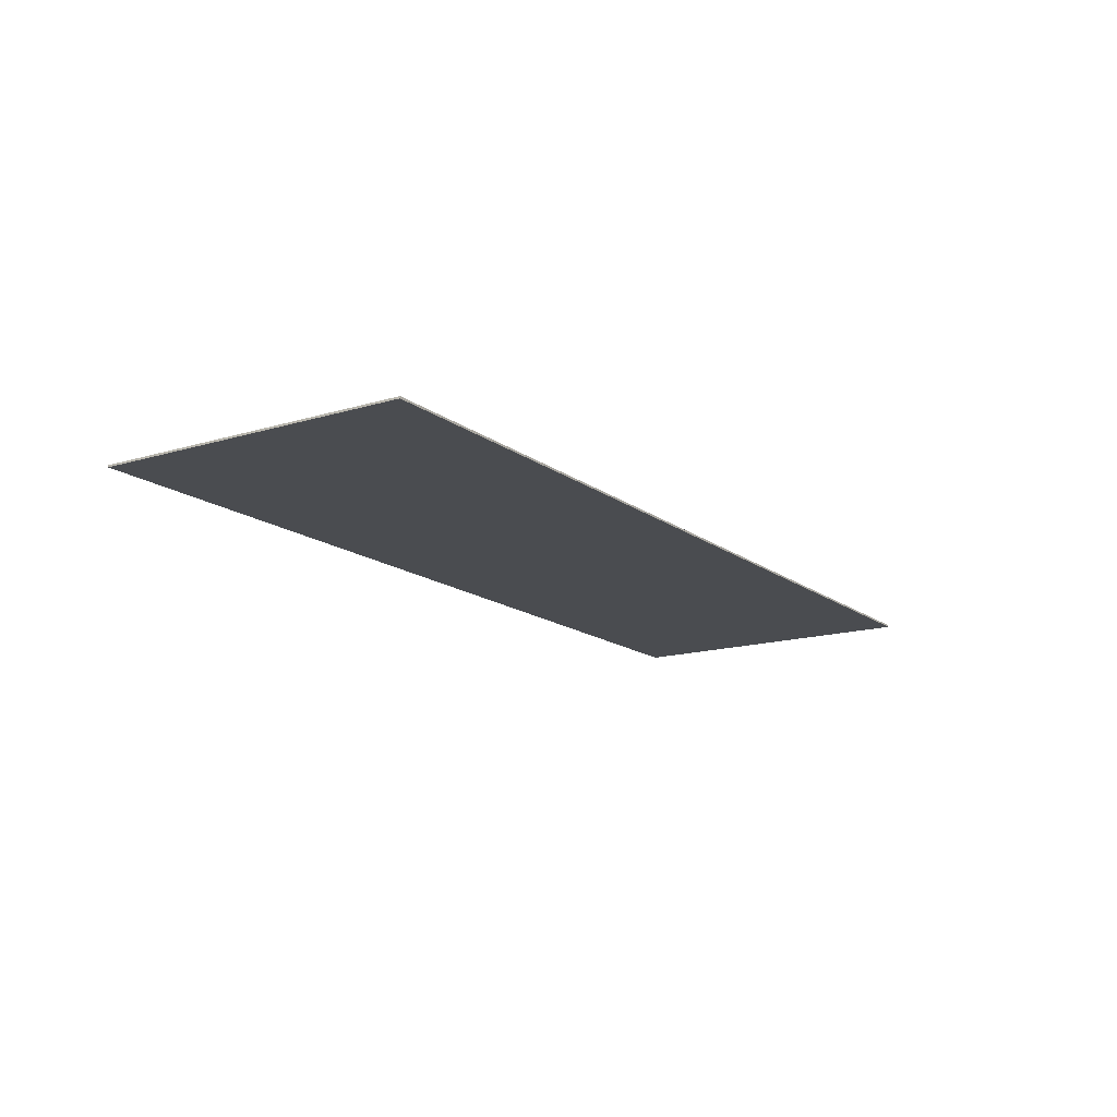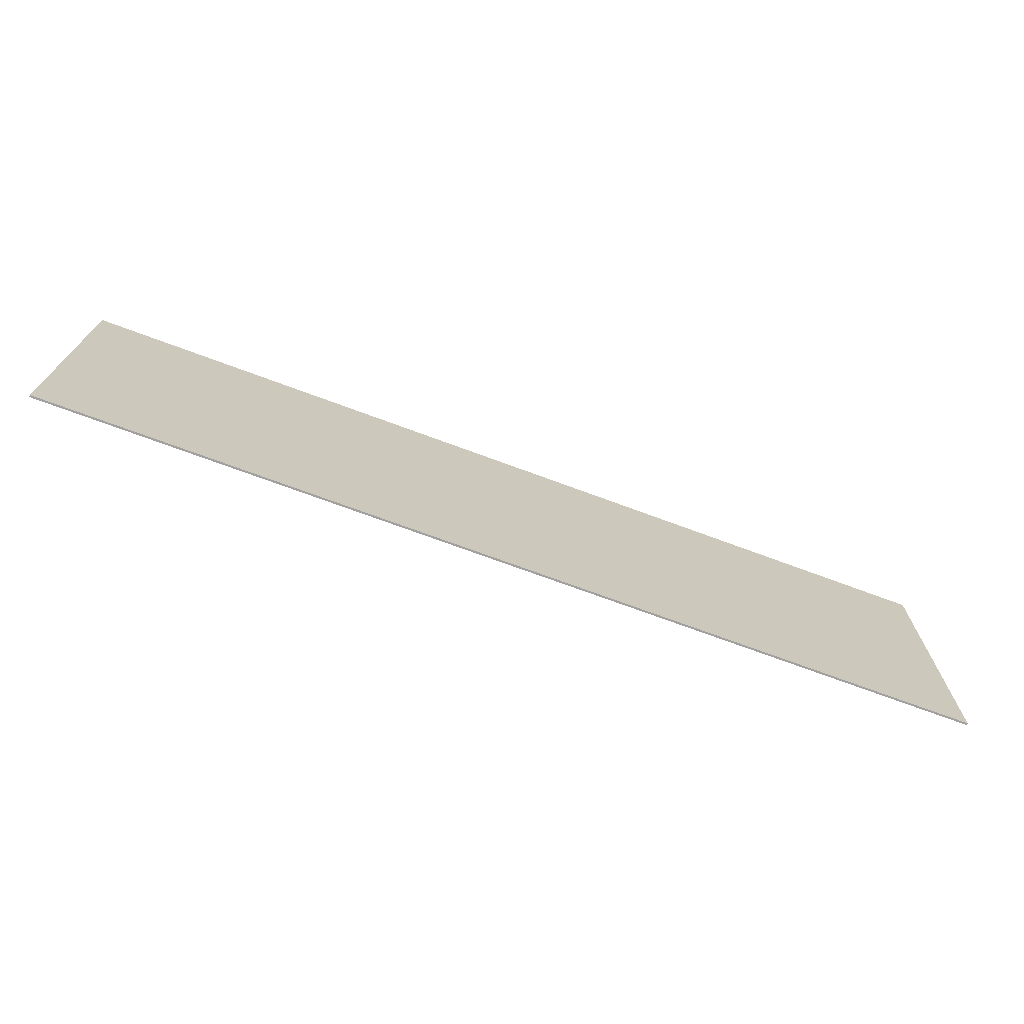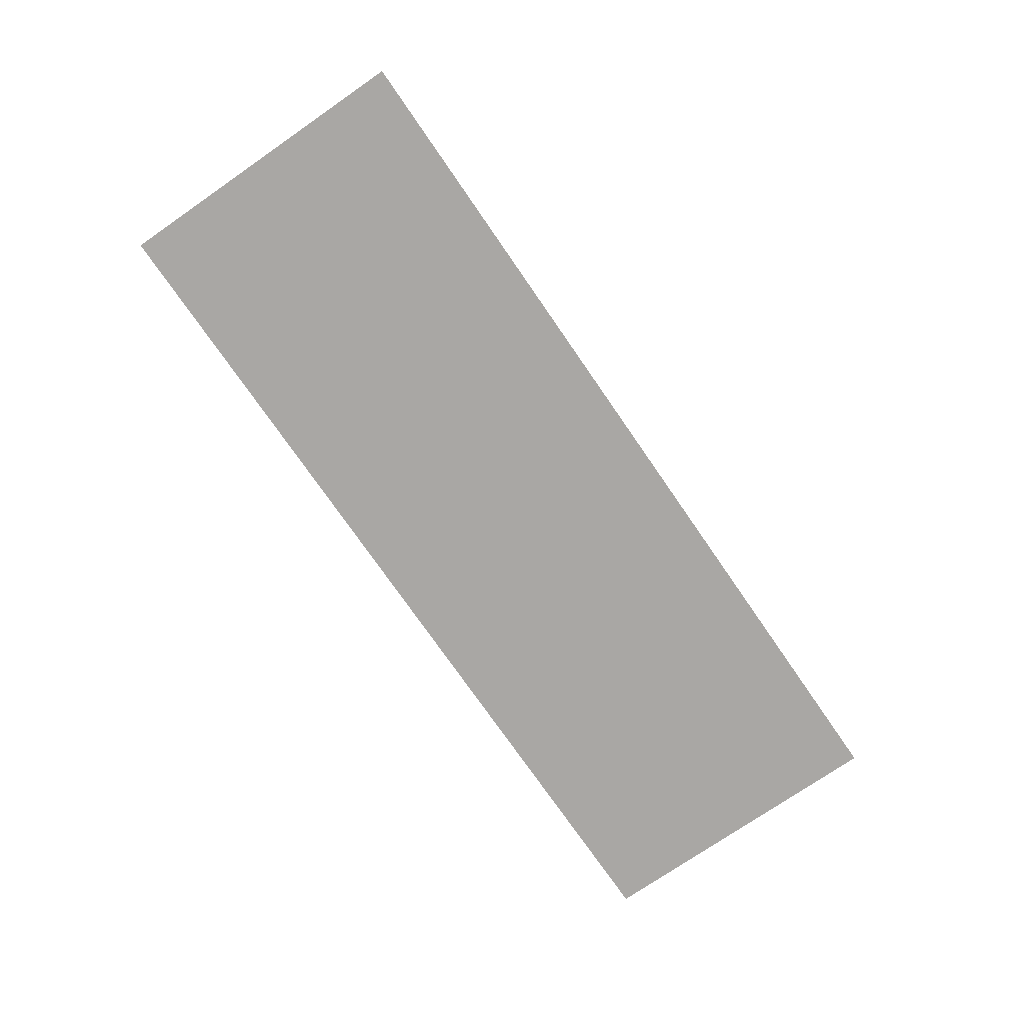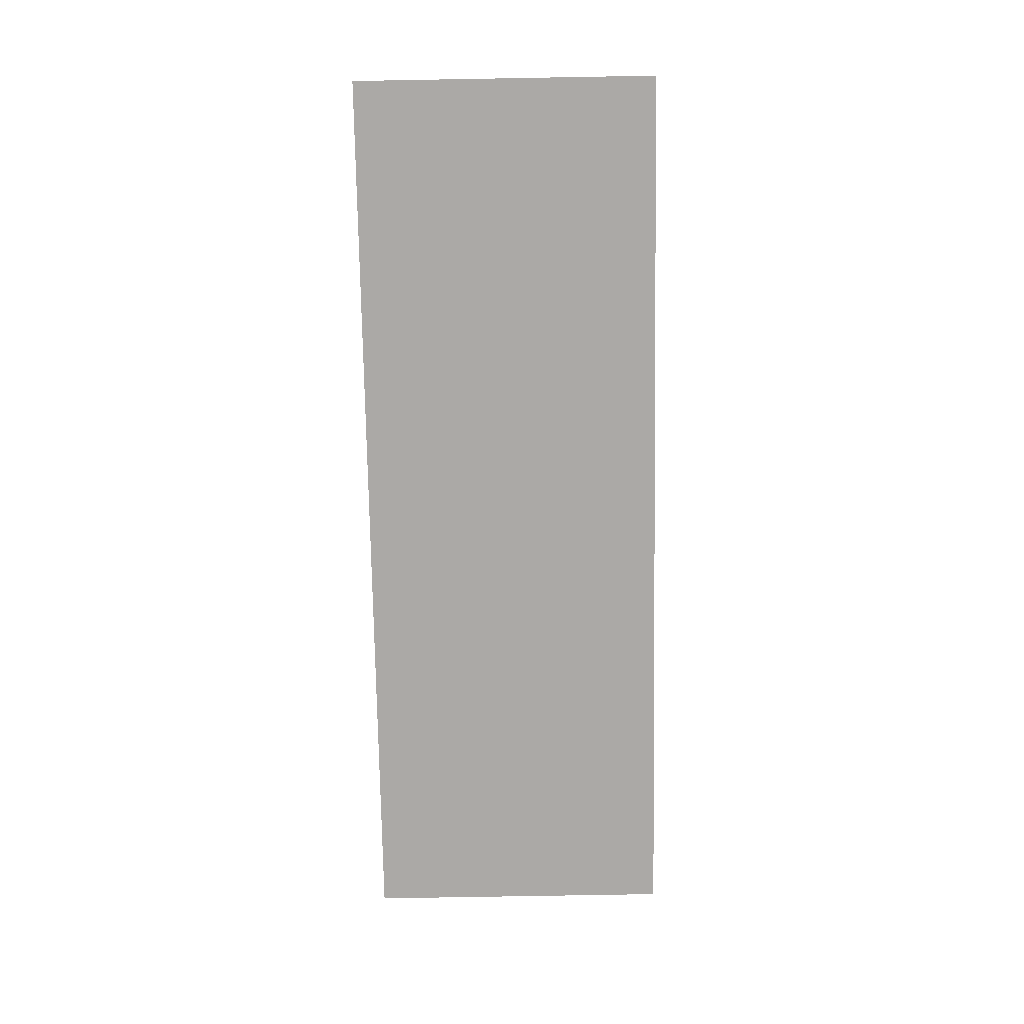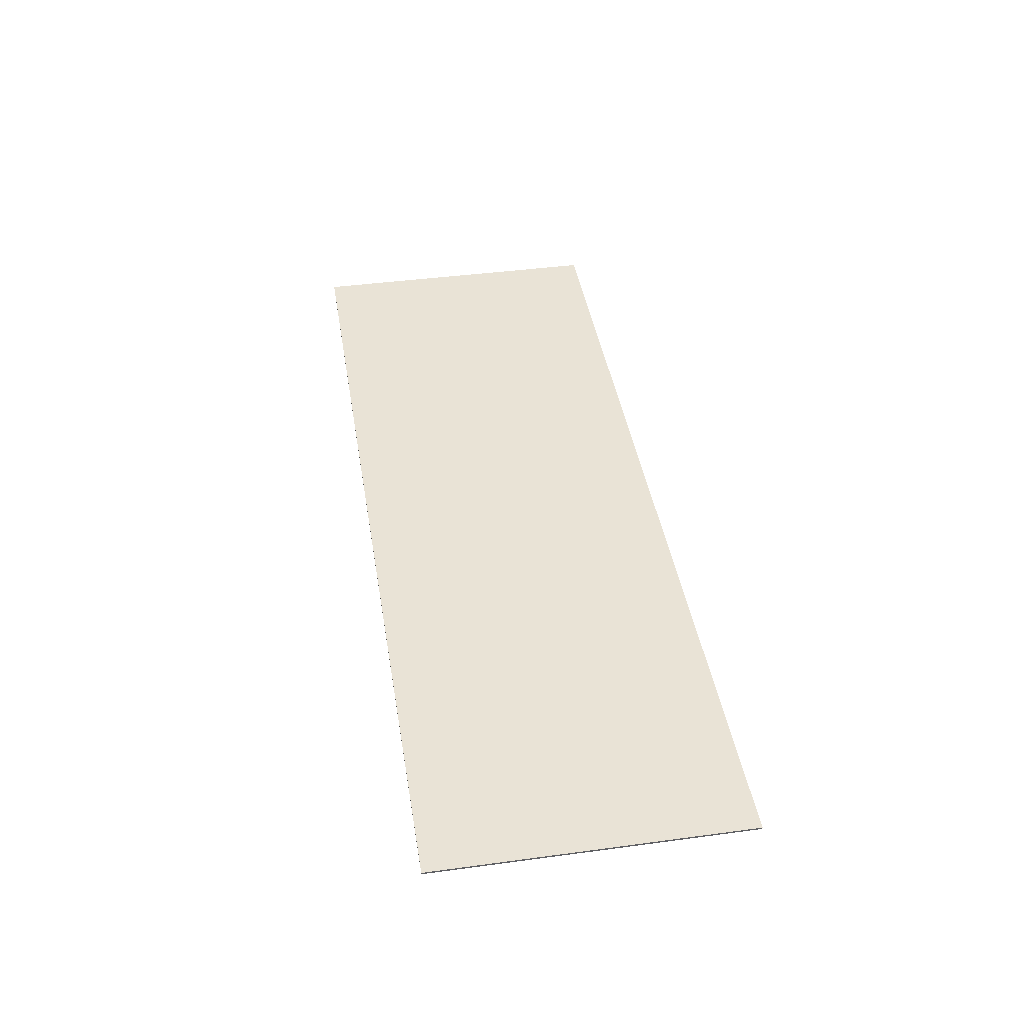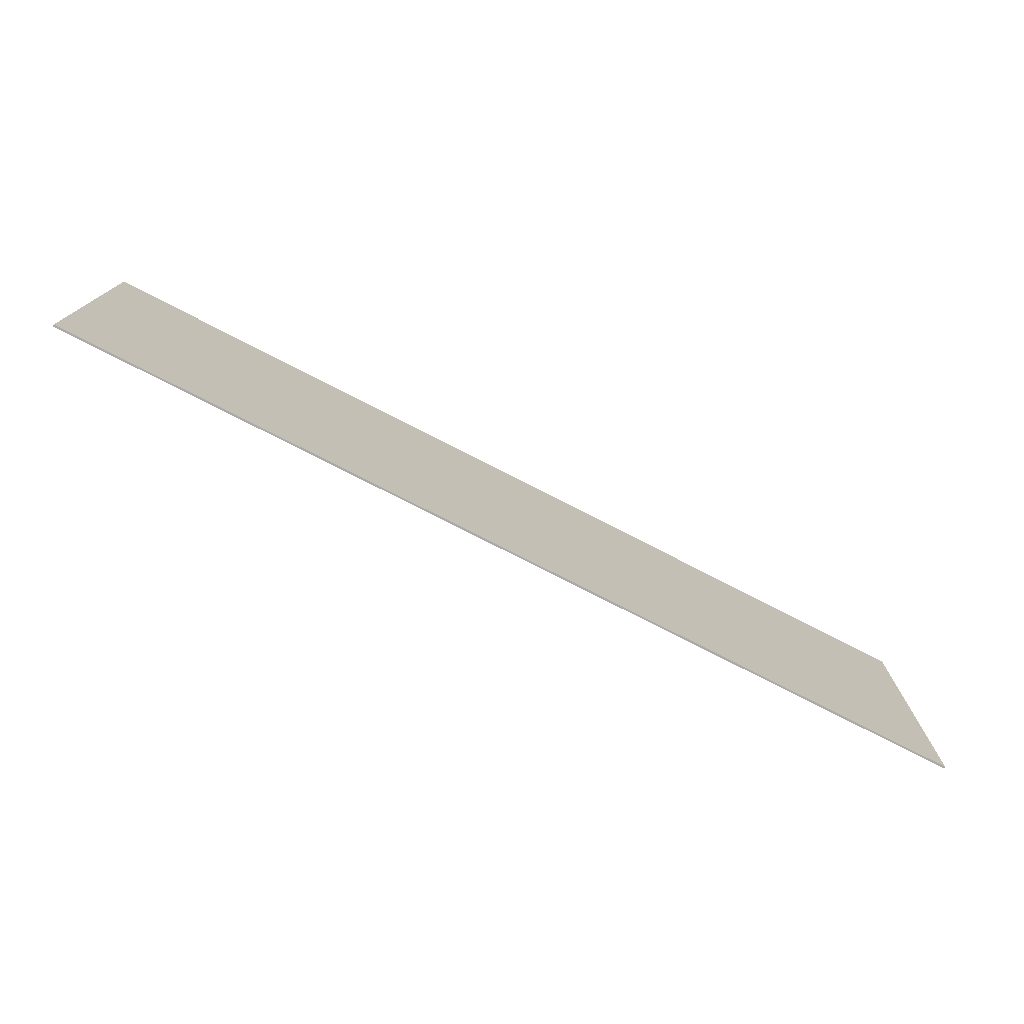
<metadata>
{"format":"obj","ext":"obj","renderer":"f3d","projection":"perspective","resolution":1024,"background":"white","views":[{"elev":-15.1,"azim":-56.9,"up":"+Y"},{"elev":-71.8,"azim":159.6,"up":"+Z"},{"elev":-74.7,"azim":-55.4,"up":"+Y"},{"elev":-75.6,"azim":91.0,"up":"+Y"},{"elev":42.0,"azim":-99.2,"up":"+Y"},{"elev":-76.0,"azim":152.8,"up":"+Z"}]}
</metadata>
<code>
v 2.95 0 1
v 2.95 0 -1
v -2.95 0 -1
v -2.95 0 1
v -2.95 -0.0125 1
v 2.95 -0.0125 1
v 2.95 0 1
v -2.95 0 1
v -2.95 -0.0125 -1
v -2.95 -0.0125 1
v -2.95 0 1
v -2.95 0 -1
v 2.95 -0.0125 -1
v -2.95 -0.0125 -1
v -2.95 0 -1
v 2.95 0 -1
v 2.95 -0.0125 1
v 2.95 -0.0125 -1
v 2.95 0 -1
v 2.95 0 1
v 2.95 -0.0125 1
v -2.95 -0.0125 1
v -2.95 -0.0125 0.85
v 2.95 -0.0125 0.85
v 2.95 -0.0125 0.85
v -2.95 -0.0125 0.85
v -2.95 -0.0125 0.55
v 2.95 -0.0125 0.55
v 2.95 -0.0125 0.55
v -2.95 -0.0125 0.55
v -2.95 -0.0125 0.4
v 2.95 -0.0125 0.4
v 2.95 -0.0125 0.4
v -2.95 -0.0125 0.4
v -2.95 -0.0125 0.1
v 2.95 -0.0125 0.1
v 2.95 -0.0125 0.1
v -2.95 -0.0125 0.1
v -2.95 -0.0125 -0.05
v 2.95 -0.0125 -0.05
v 2.95 -0.0125 -0.05
v -2.95 -0.0125 -0.05
v -2.95 -0.0125 -0.35
v 2.95 -0.0125 -0.35
v 2.95 -0.0125 -0.35
v -2.95 -0.0125 -0.35
v -2.95 -0.0125 -0.5
v 2.95 -0.0125 -0.5
v 2.95 -0.0125 -0.5
v -2.95 -0.0125 -0.5
v -2.95 -0.0125 -0.8
v 2.95 -0.0125 -0.8
v 2.95 -0.0125 -0.8
v -2.95 -0.0125 -0.8
v -2.95 -0.0125 -1
v 2.95 -0.0125 -1
g mesh3178665
f 1 2 3
f 3 4 1
f 5 6 7
f 7 8 5
f 9 10 11
f 11 12 9
f 13 14 15
f 15 16 13
f 17 18 19
f 19 20 17
g mesh3178667
f 21 22 23
f 23 24 21
f 25 26 27
f 27 28 25
f 29 30 31
f 31 32 29
f 33 34 35
f 35 36 33
f 37 38 39
f 39 40 37
f 41 42 43
f 43 44 41
f 45 46 47
f 47 48 45
f 49 50 51
f 51 52 49
f 53 54 55
f 55 56 53

</code>
